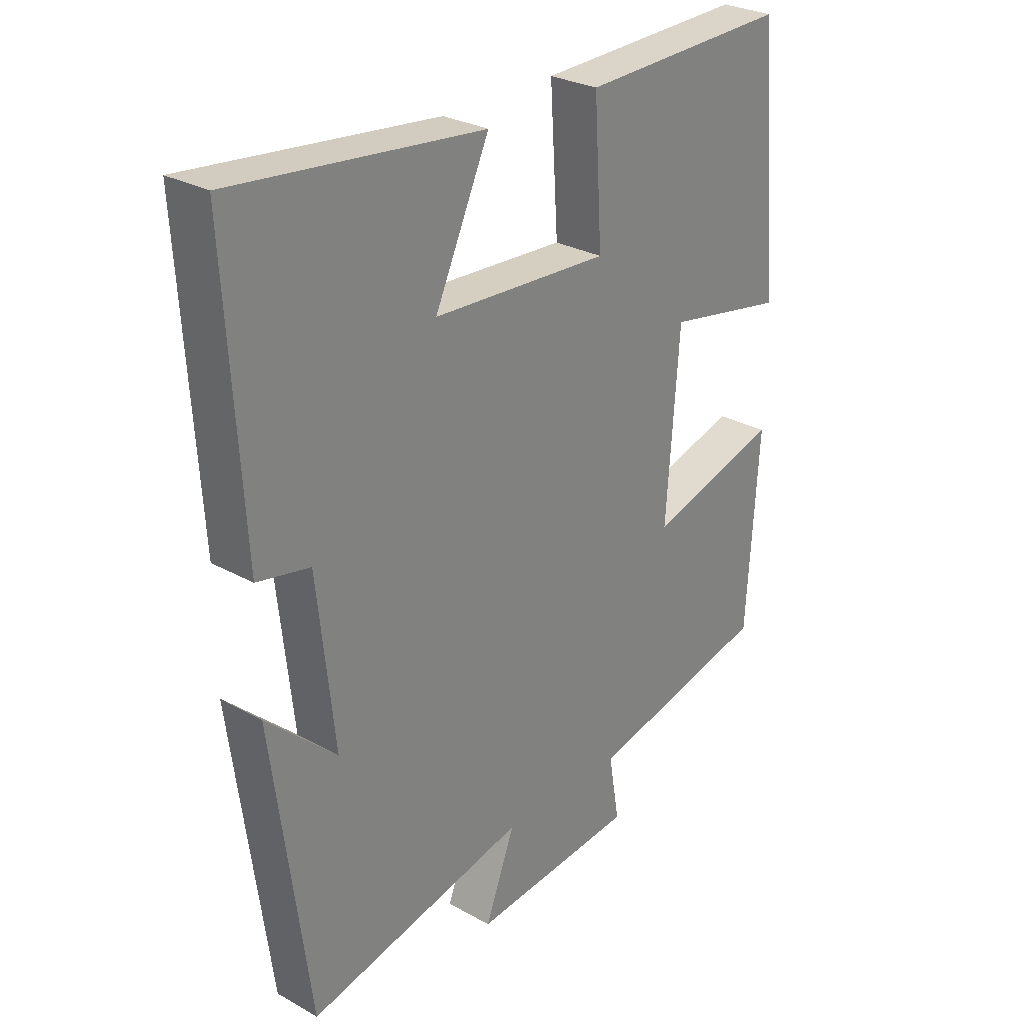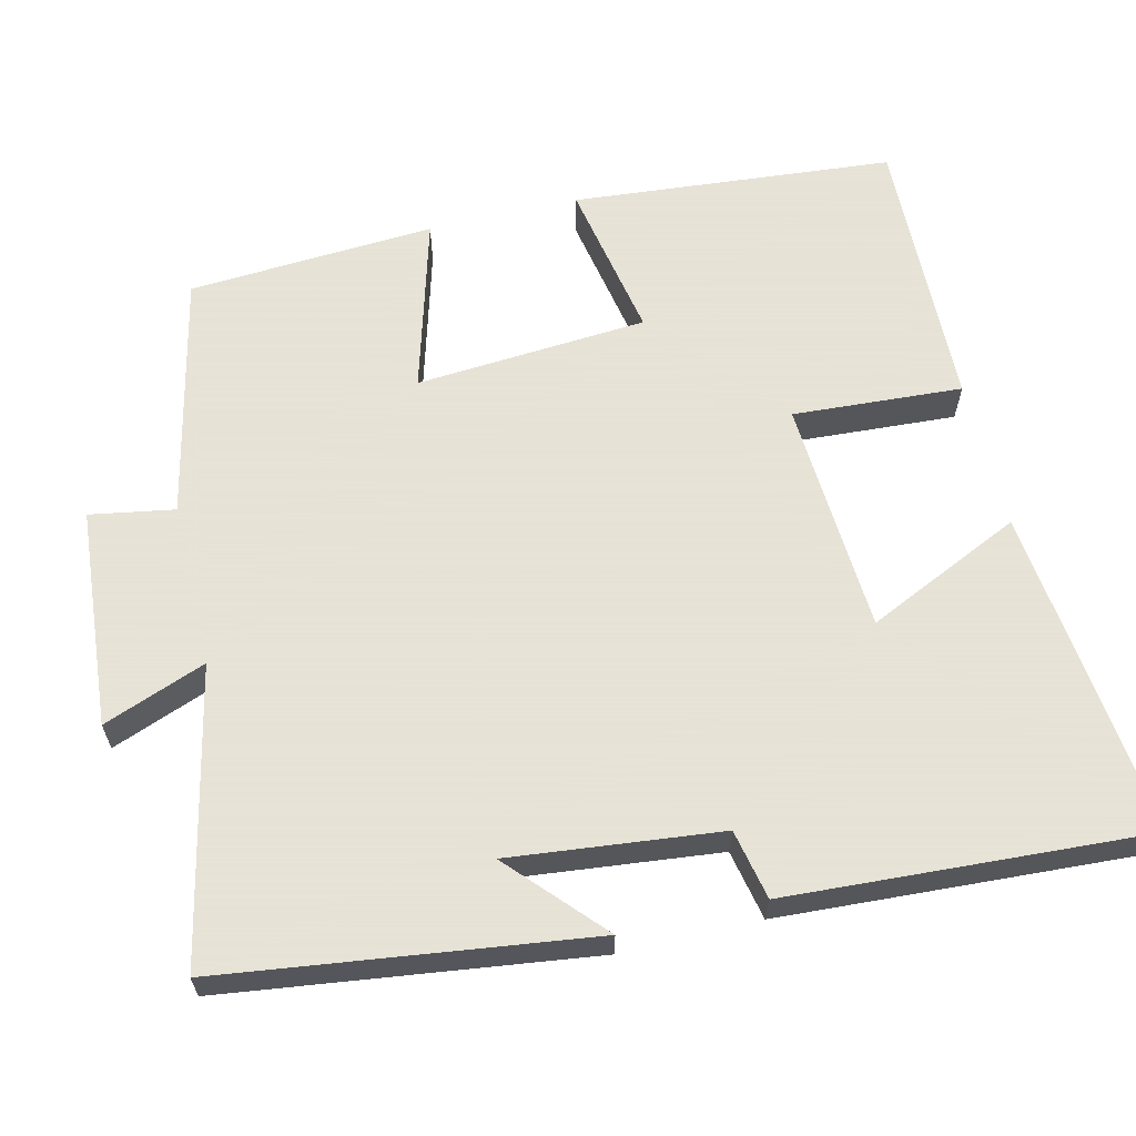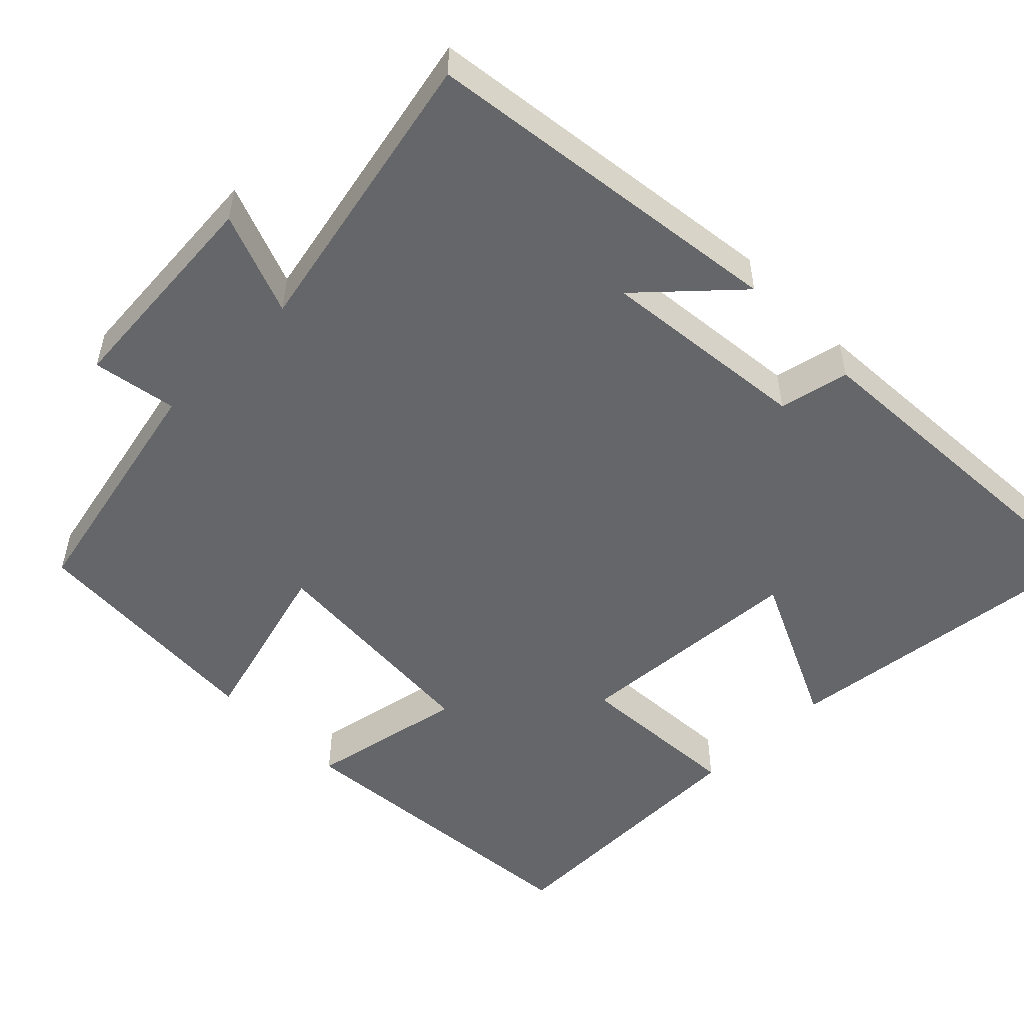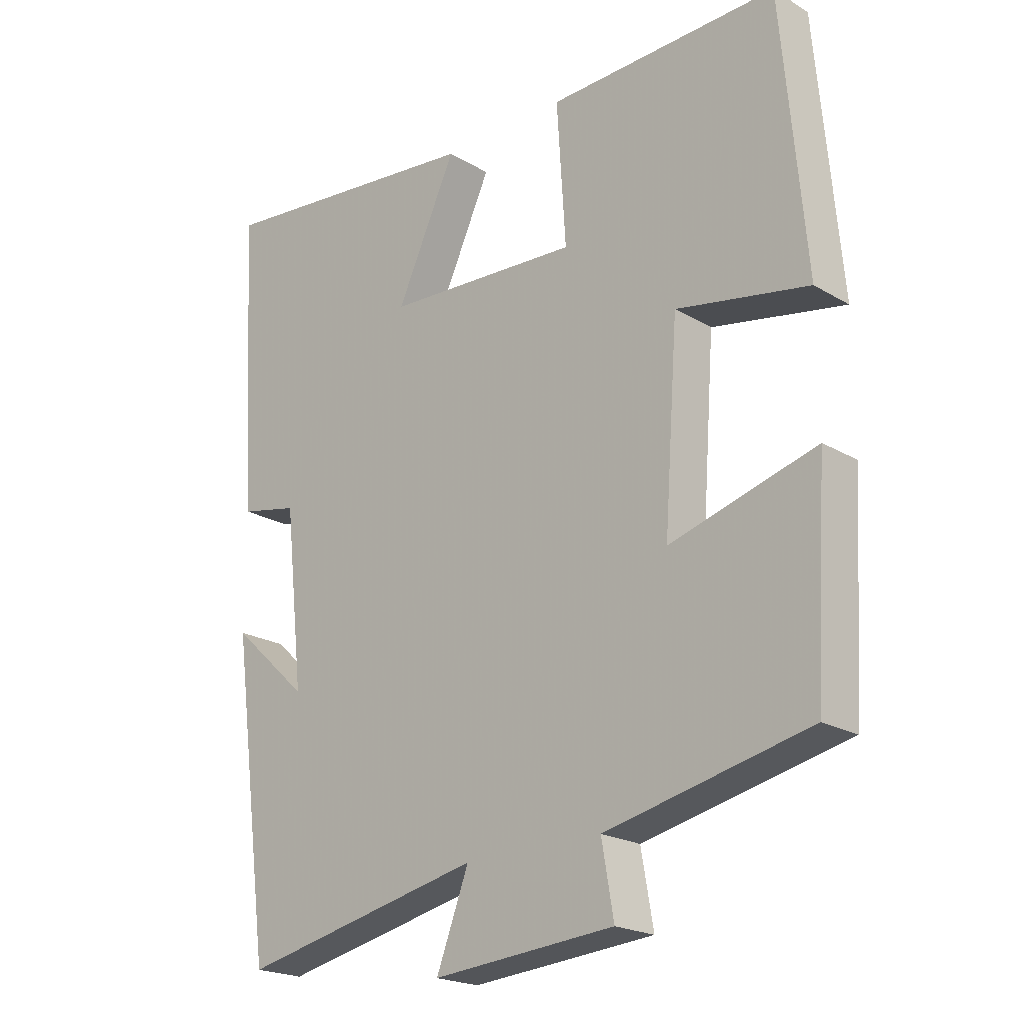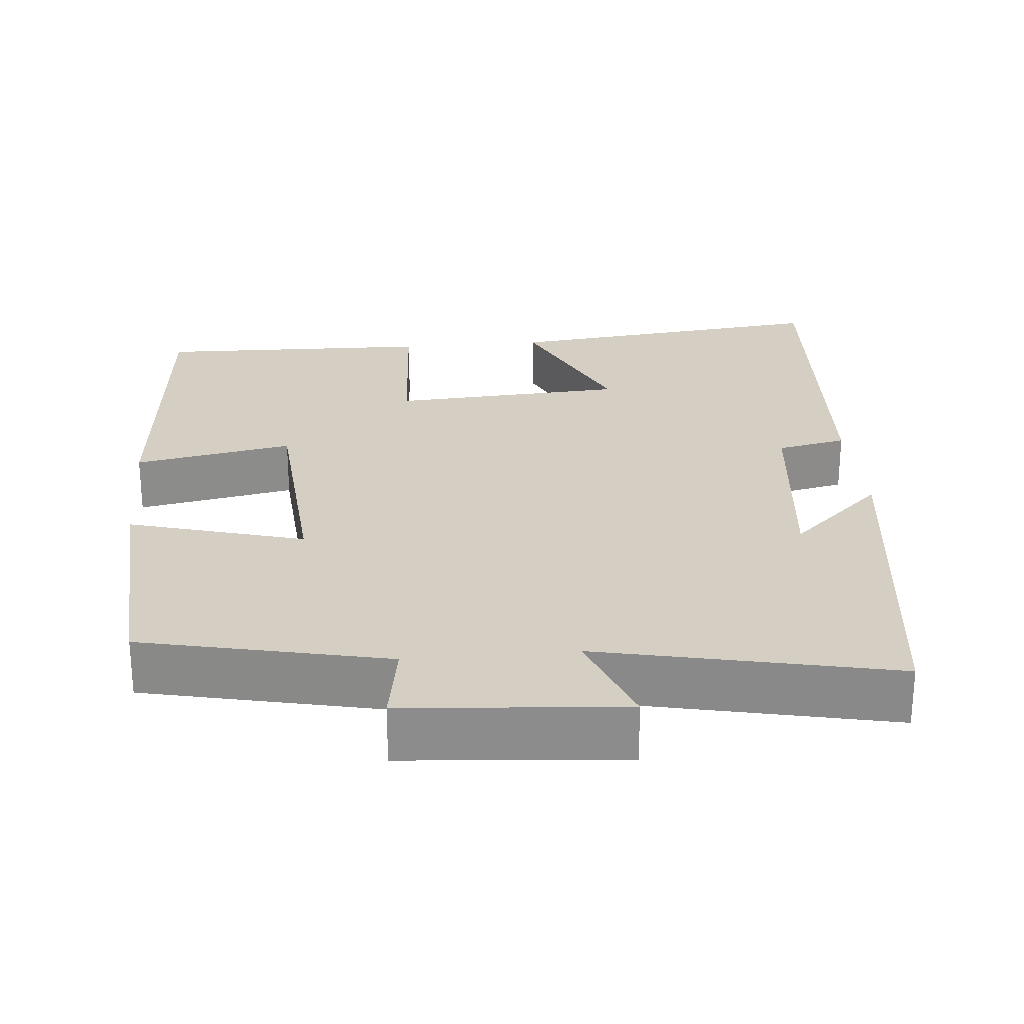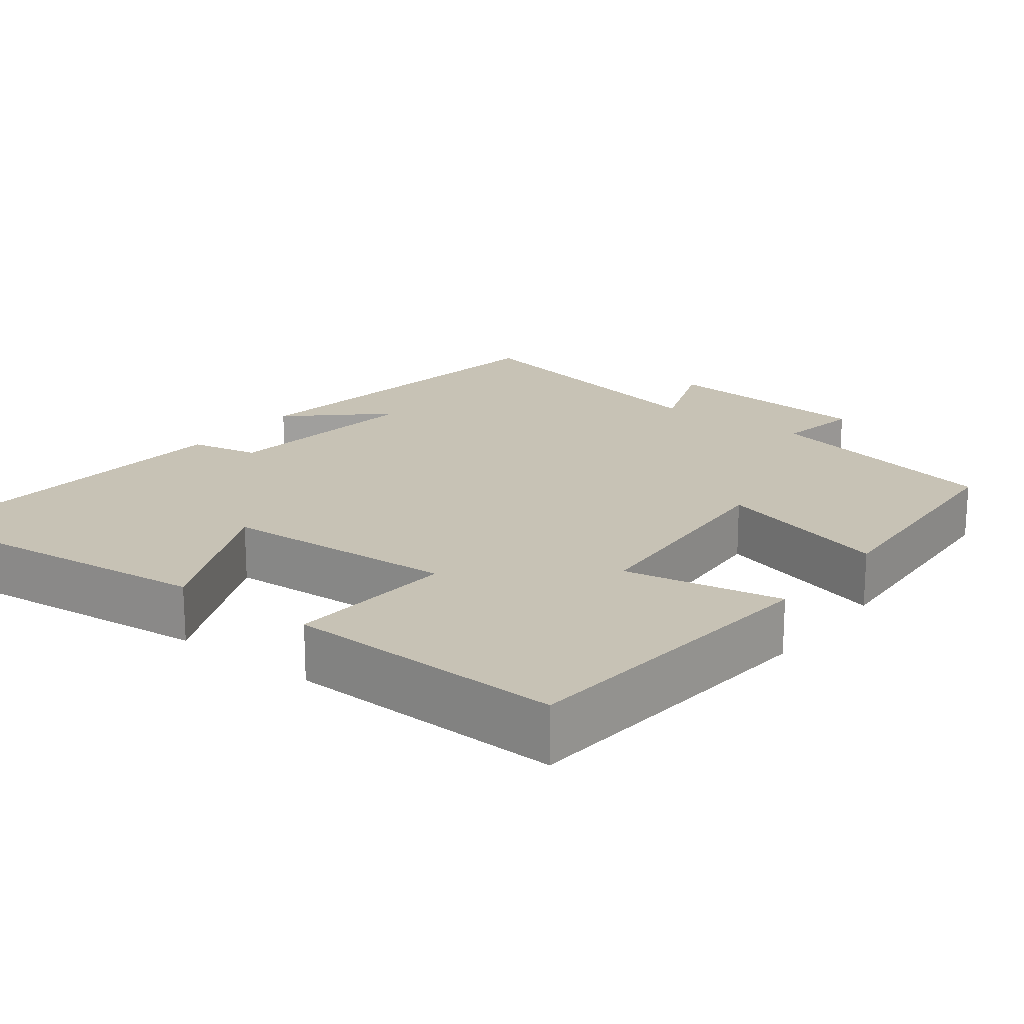
<metadata>
{"format":"obj","ext":"obj","renderer":"f3d","projection":"perspective","resolution":1024,"background":"white","views":[{"elev":28.1,"azim":-49.7,"up":"+Z"},{"elev":62.8,"azim":-103.5,"up":"+Y"},{"elev":-51.7,"azim":-135.6,"up":"+Y"},{"elev":-21.2,"azim":43.5,"up":"+Z"},{"elev":25.8,"azim":174.8,"up":"+Y"},{"elev":19.0,"azim":37.6,"up":"+Y"}]}
</metadata>
<code>
v -0.437 0.07 -0.583
v -0.5 0.07 -0.105
v -0.379 0.07 -0.216
v -0.409 0.07 0.058
v -0.5 0.07 0.077
v -0.528 0.07 0.547
v -0.097 0.07 0.5
v -0.191 0.07 0.297
v 0.115 0.07 0.279
v 0.101 0.07 0.5
v 0.463 0.07 0.51
v 0.5 0.07 0.091
v 0.293 0.07 0.13
v 0.271 0.07 -0.172
v 0.5 0.07 -0.107
v 0.48 0.07 -0.429
v 0.161 0.07 -0.5
v 0.18 0.07 -0.61
v -0.106 0.07 -0.634
v -0.055 0.07 -0.5
v -0.437 0 -0.583
v -0.5 0 -0.105
v -0.379 0 -0.216
v -0.409 0 0.058
v -0.5 0 0.077
v -0.528 0 0.547
v -0.097 0 0.5
v -0.191 0 0.297
v 0.115 0 0.279
v 0.101 0 0.5
v 0.463 0 0.51
v 0.5 0 0.091
v 0.293 0 0.13
v 0.271 0 -0.172
v 0.5 0 -0.107
v 0.48 0 -0.429
v 0.161 0 -0.5
v 0.18 0 -0.61
v -0.106 0 -0.634
v -0.055 0 -0.5
f 17 18 19 20
f 16 17 20
f 15 16 20
f 14 15 20
f 13 14 20 1
f 11 12 13
f 10 11 13
f 9 10 13
f 8 9 13 1
f 6 7 8
f 5 6 8
f 4 5 8
f 3 4 8
f 3 8 1
f 1 2 3
f 40 39 38 37
f 40 37 36
f 40 36 35
f 40 35 34
f 21 40 34 33
f 33 32 31
f 33 31 30
f 33 30 29
f 21 33 29 28
f 28 27 26
f 28 26 25
f 28 25 24
f 28 24 23
f 21 28 23
f 23 22 21
f 1 21 22 2
f 2 22 23 3
f 3 23 24 4
f 4 24 25 5
f 5 25 26 6
f 6 26 27 7
f 7 27 28 8
f 8 28 29 9
f 9 29 30 10
f 10 30 31 11
f 11 31 32 12
f 12 32 33 13
f 13 33 34 14
f 14 34 35 15
f 15 35 36 16
f 16 36 37 17
f 17 37 38 18
f 18 38 39 19
f 19 39 40 20
f 20 40 21 1

</code>
